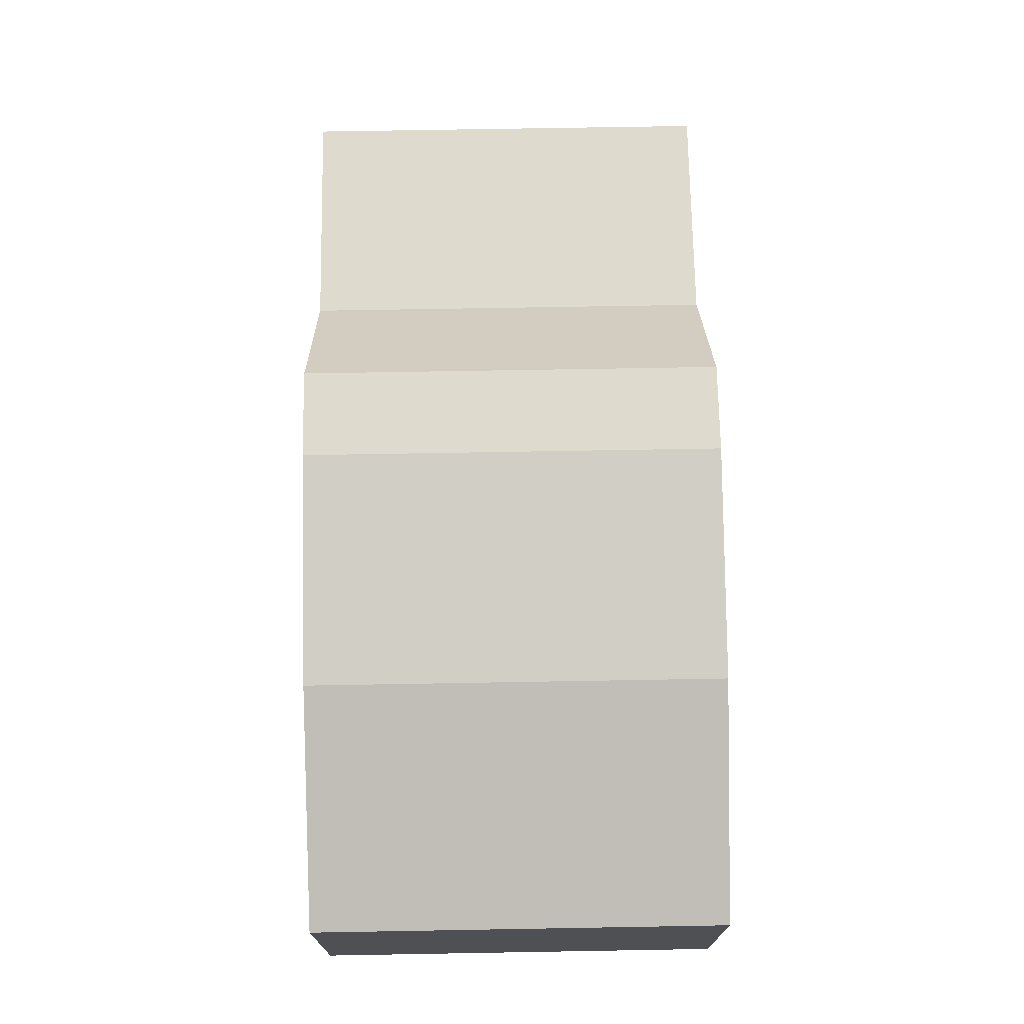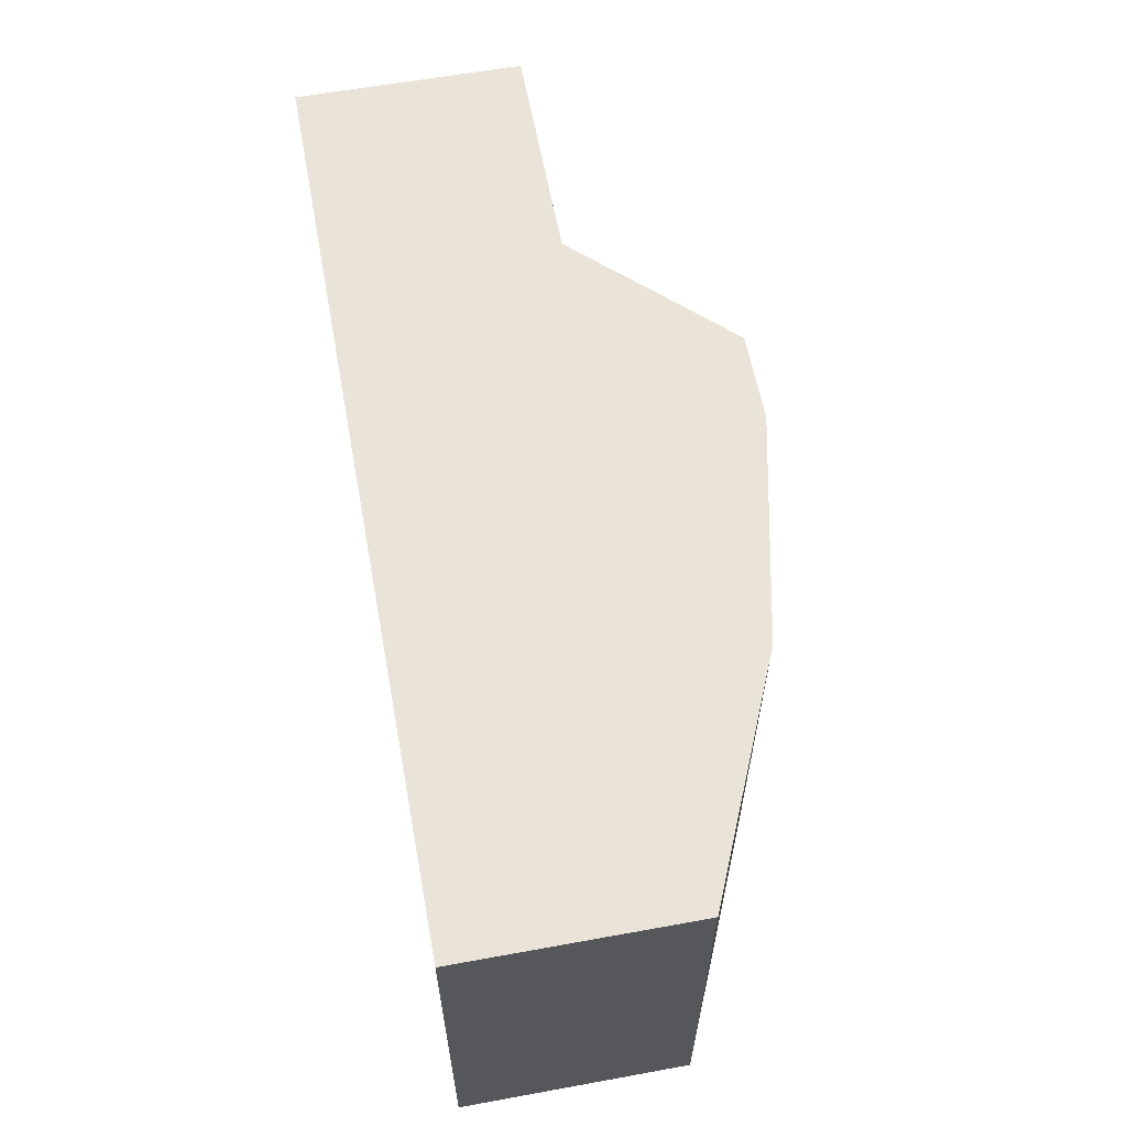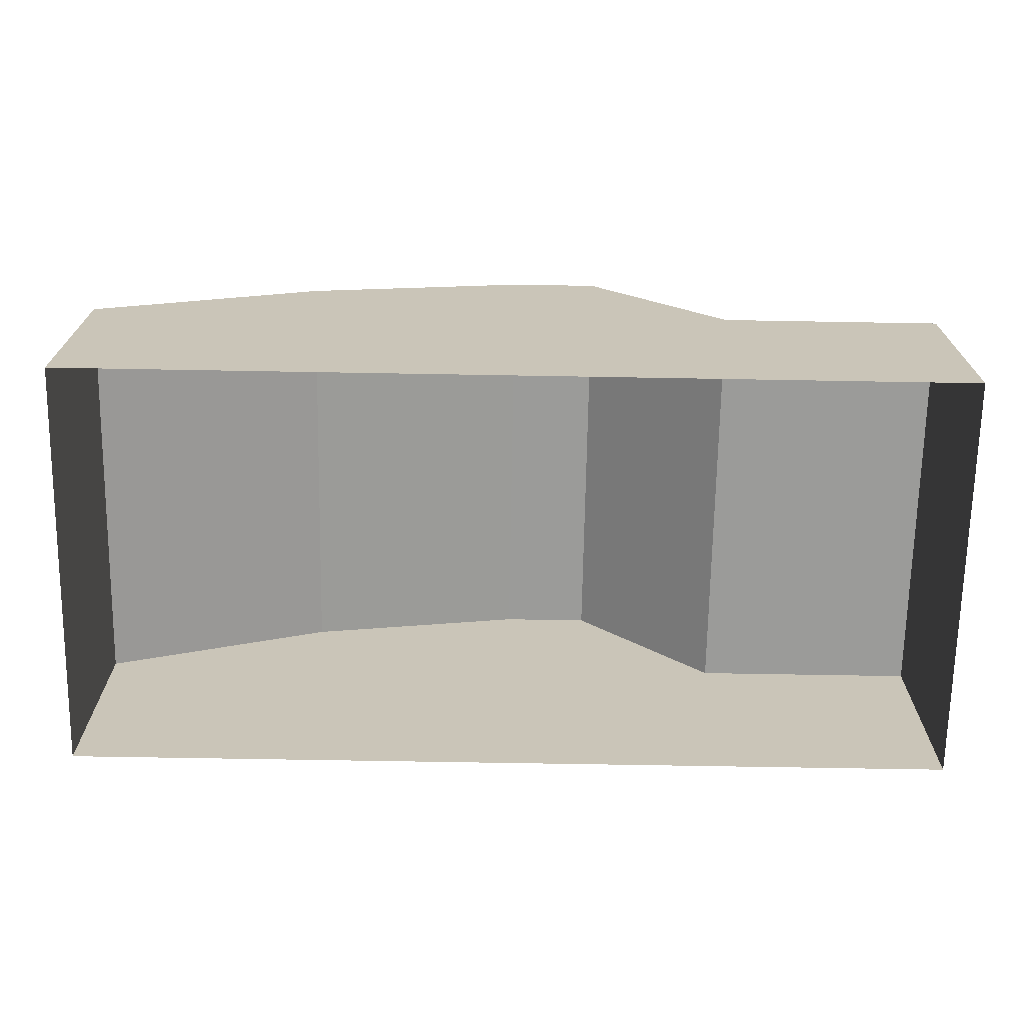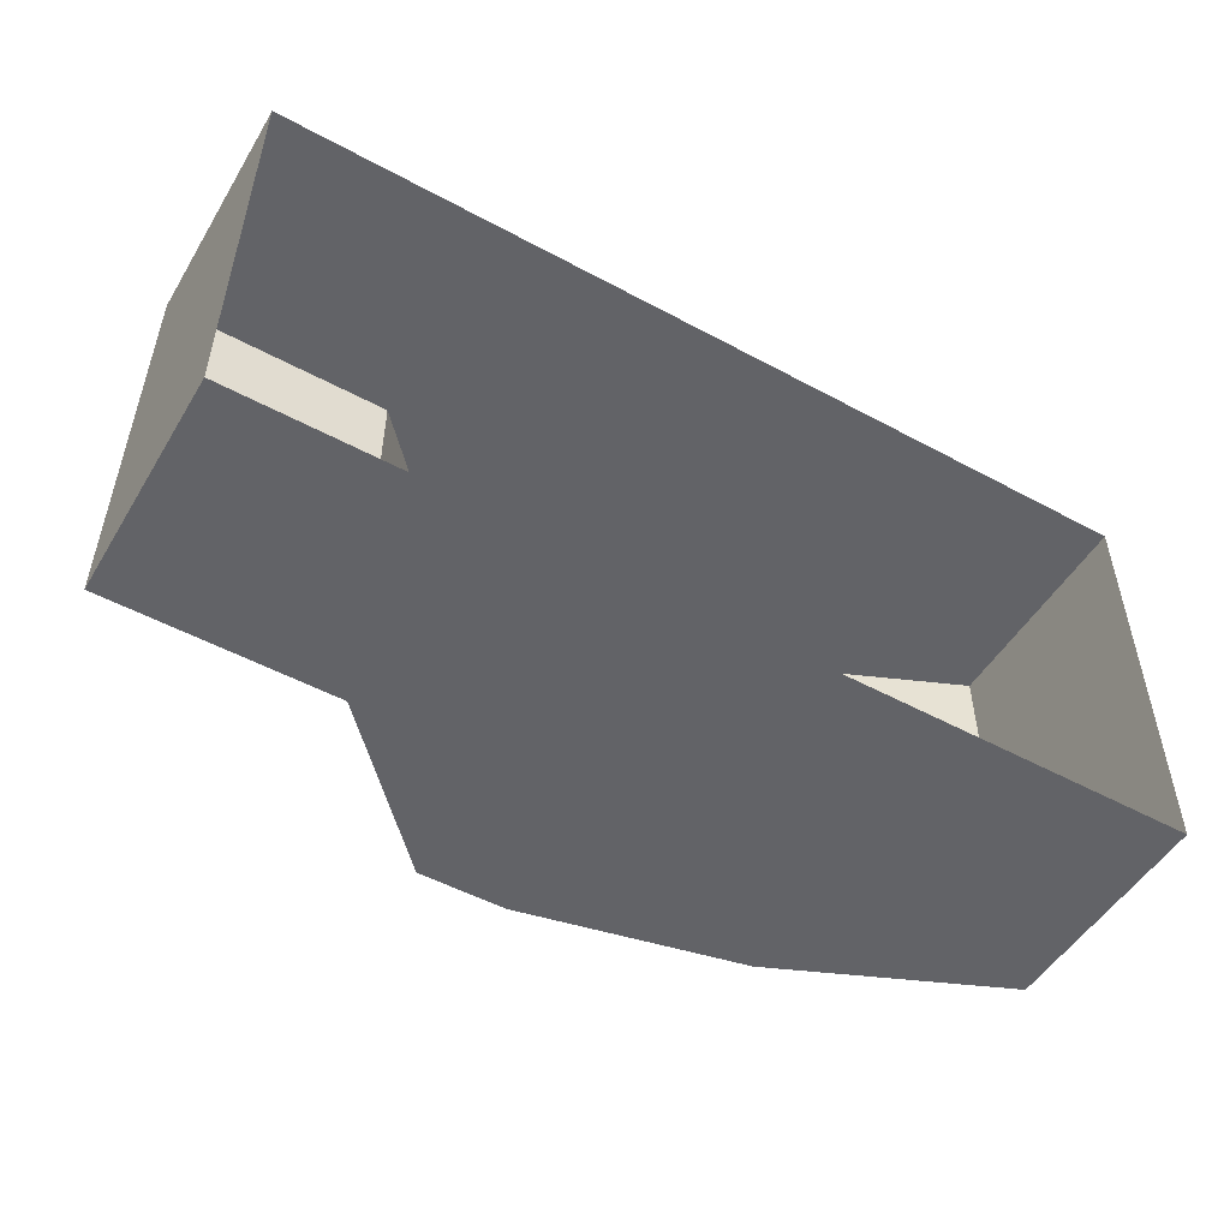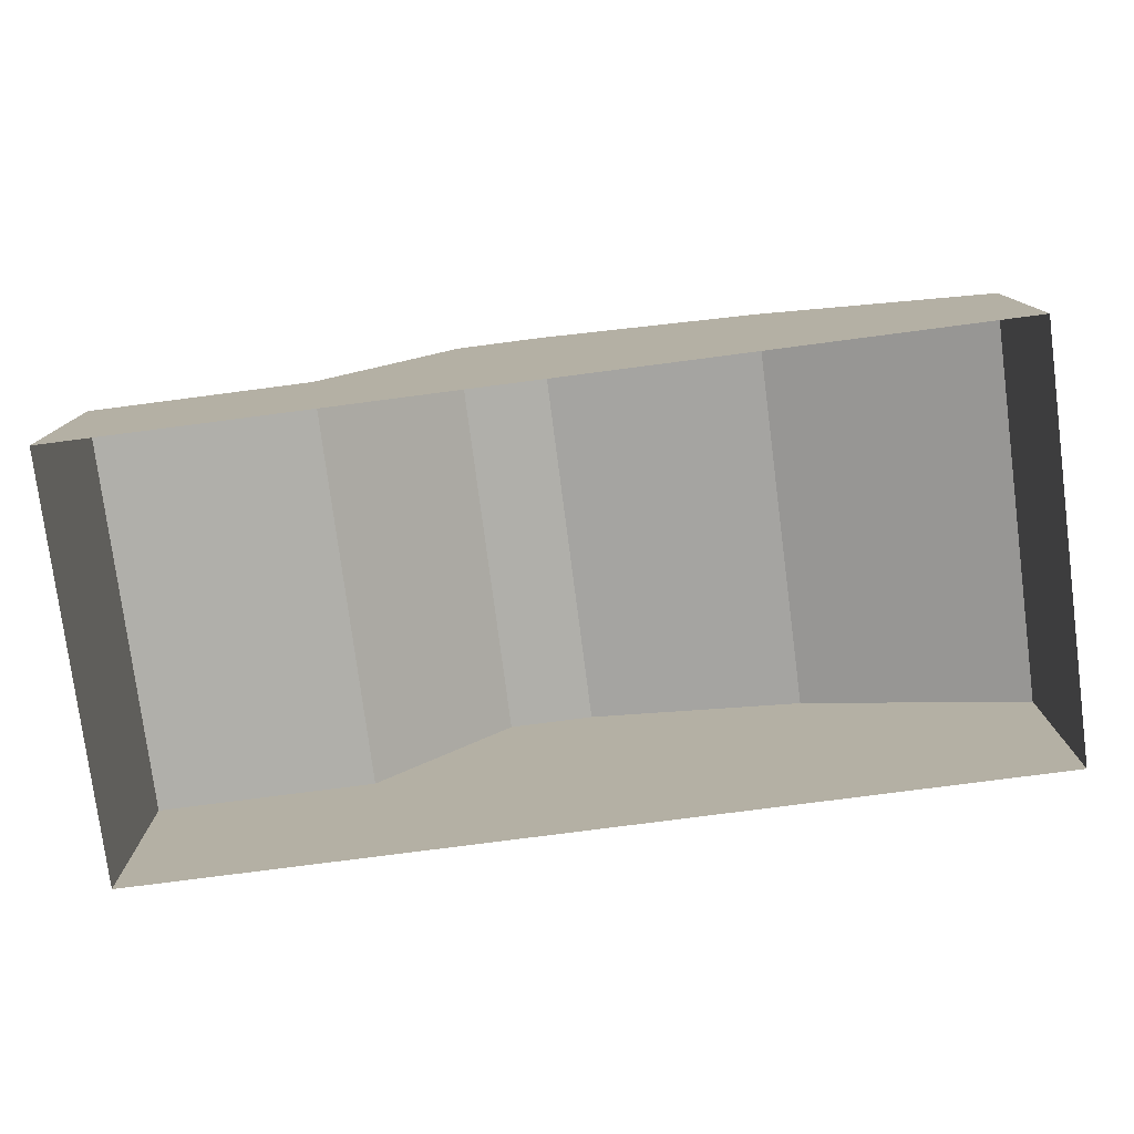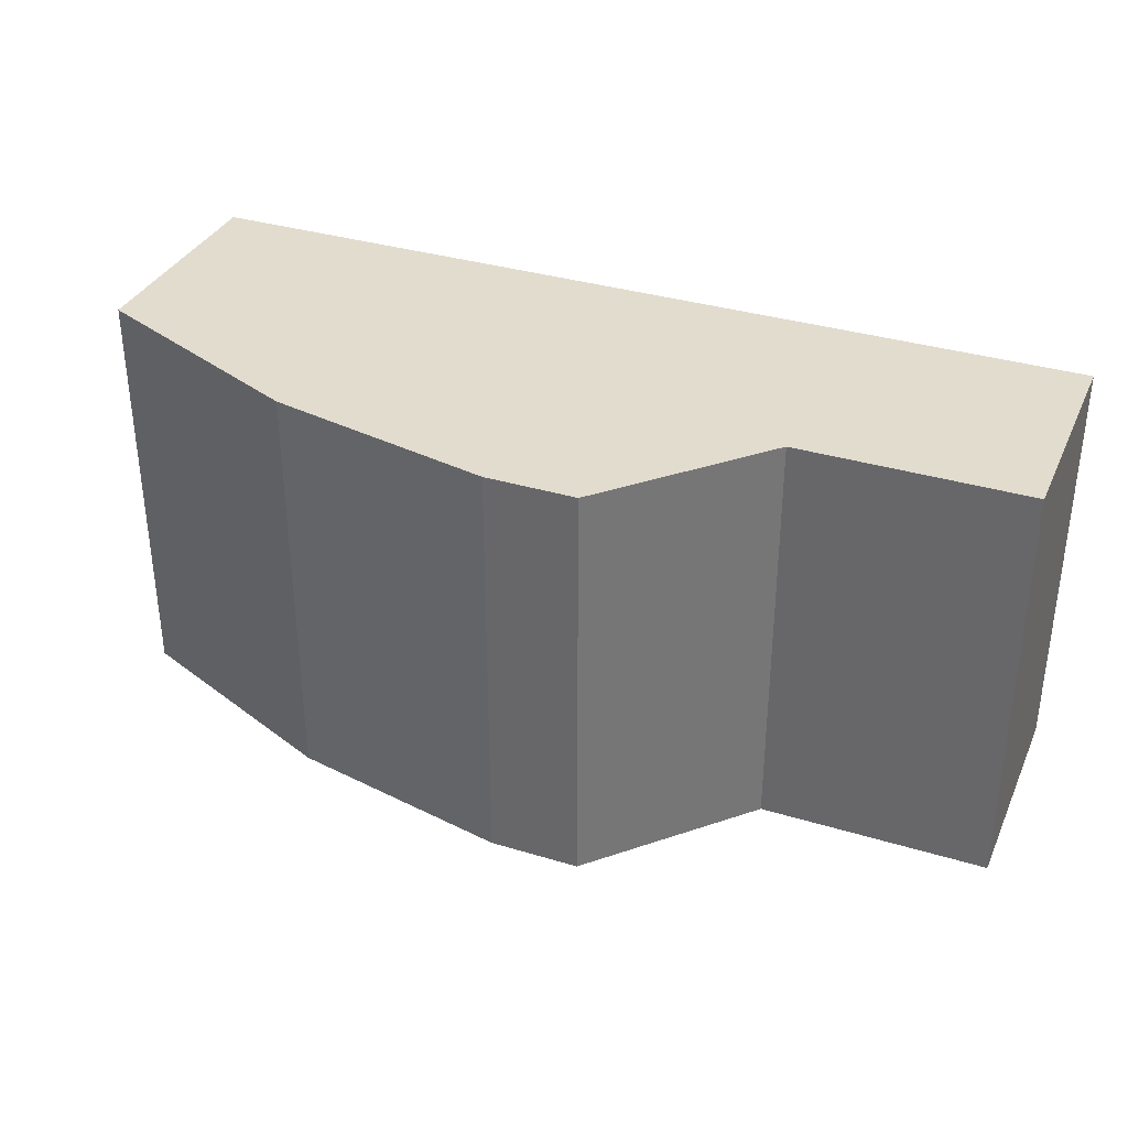
<metadata>
{"format":"obj","ext":"obj","renderer":"f3d","projection":"perspective","resolution":1024,"background":"white","views":[{"elev":71.1,"azim":-91.0,"up":"+Z"},{"elev":60.8,"azim":-100.5,"up":"+Y"},{"elev":-69.6,"azim":-1.0,"up":"+Z"},{"elev":-51.0,"azim":149.5,"up":"+Y"},{"elev":-78.0,"azim":-172.6,"up":"+Z"},{"elev":34.6,"azim":22.1,"up":"+Y"}]}
</metadata>
<code>
o Cube_Cube.001
v 2.235 0.3271 -2.408
v 2.235 0.3271 -0.805
v 0.6325 0.3271 -2.408
v 0.6325 0.3271 -0.805
v -0.9703 0.3271 -2.408
v -0.9703 0.3271 -0.805
v -2.573 0.3271 -2.408
v -2.573 0.3271 -0.805
v -4.176 0.3271 -2.408
v -4.176 0.3271 -0.805
v -0.3429 0.3271 0.2249
v -0.9703 0.3271 0.2249
v -2.562 0.3271 -0.1073
v 2.235 -2.638 -2.408
v 2.235 -2.638 -0.805
v 0.6325 -2.638 -2.408
v 0.6325 -2.638 -0.805
v -0.9703 -2.638 -2.408
v -0.9703 -2.638 -0.805
v -2.573 -2.638 -2.408
v -2.573 -2.638 -0.805
v -4.176 -2.638 -2.408
v -4.176 -2.638 -0.805
v -0.3429 -2.638 0.2249
v -0.9703 -2.638 0.2249
v -2.562 -2.638 -0.1073
f 3 6 4
f 2 3 4
f 14 2 15
f 24 4 11
f 6 11 4
f 25 11 12
f 6 13 12
f 5 8 6
f 13 8 10
f 7 10 8
f 26 12 13
f 26 10 23
f 22 10 9
f 19 16 17
f 16 15 17
f 24 19 17
f 19 26 21
f 21 18 19
f 26 23 21
f 23 20 21
f 2 17 15
f 3 5 6
f 2 1 3
f 14 1 2
f 24 17 4
f 6 12 11
f 25 24 11
f 6 8 13
f 5 7 8
f 7 9 10
f 26 25 12
f 26 13 10
f 22 23 10
f 19 18 16
f 16 14 15
f 24 25 19
f 19 25 26
f 21 20 18
f 23 22 20
f 2 4 17

</code>
